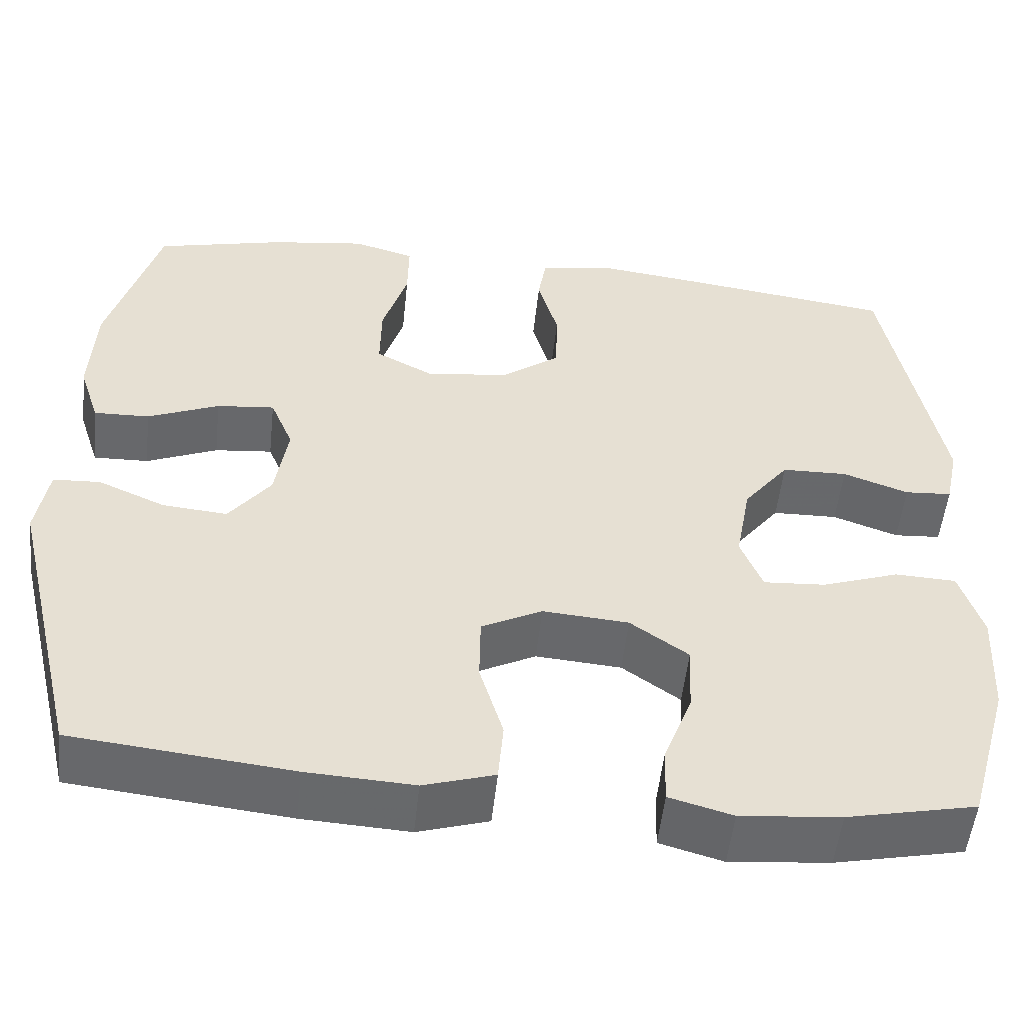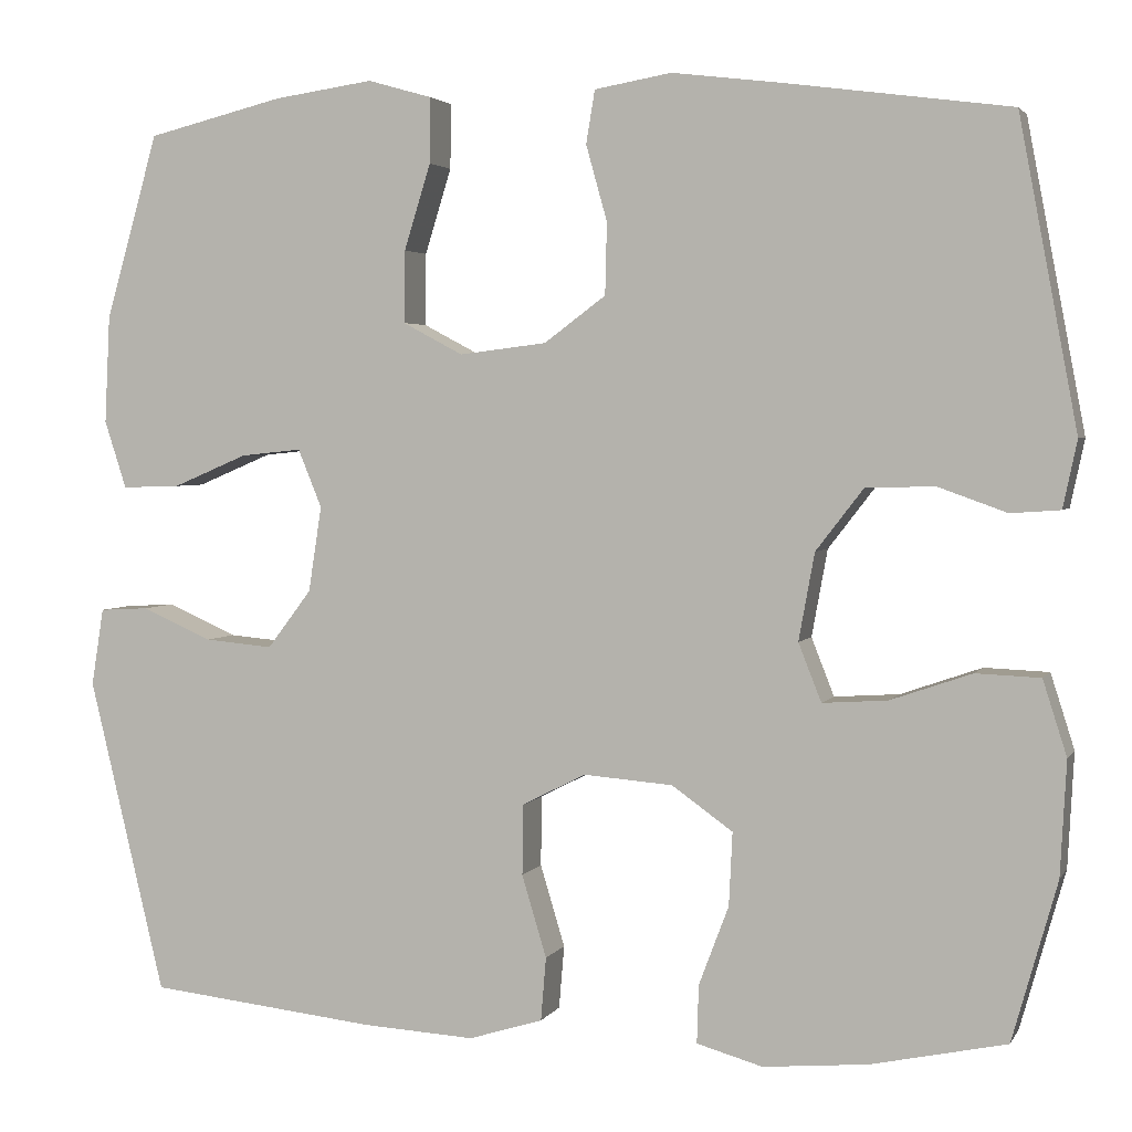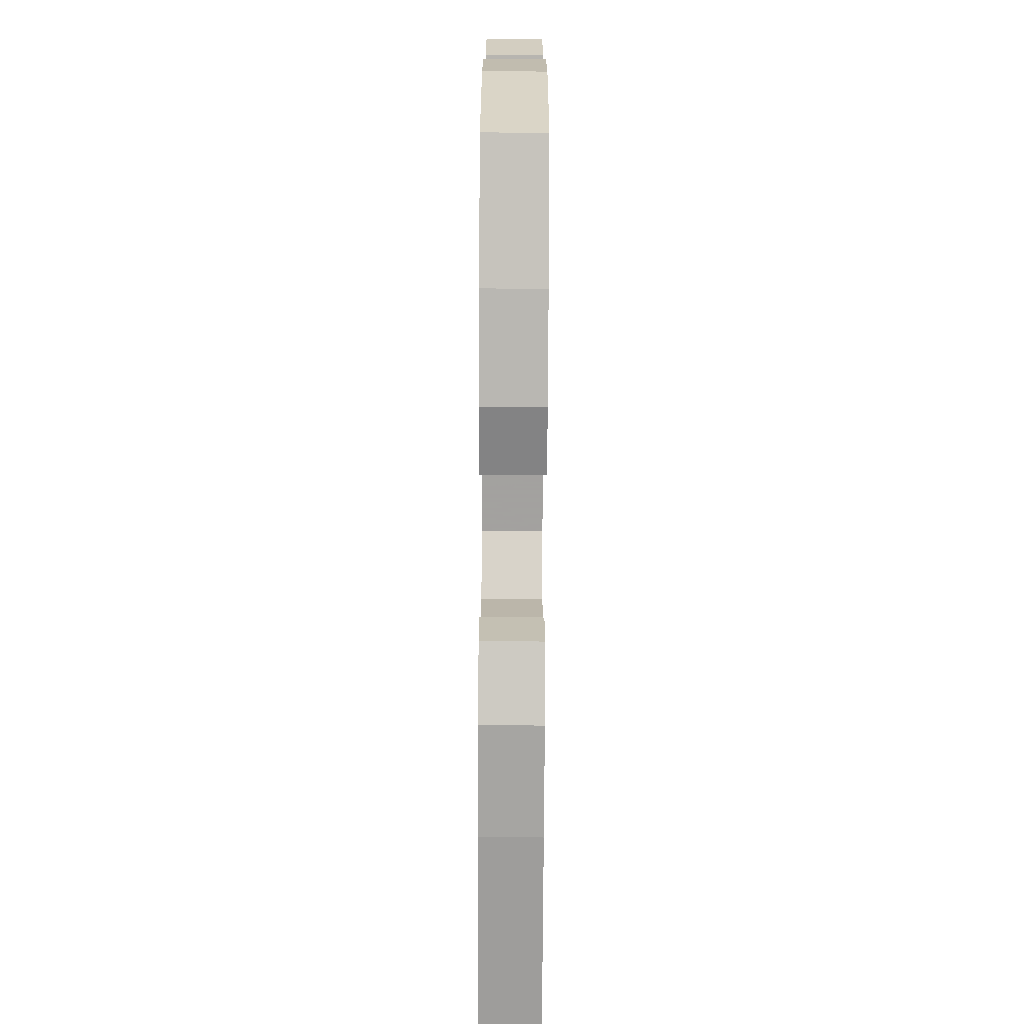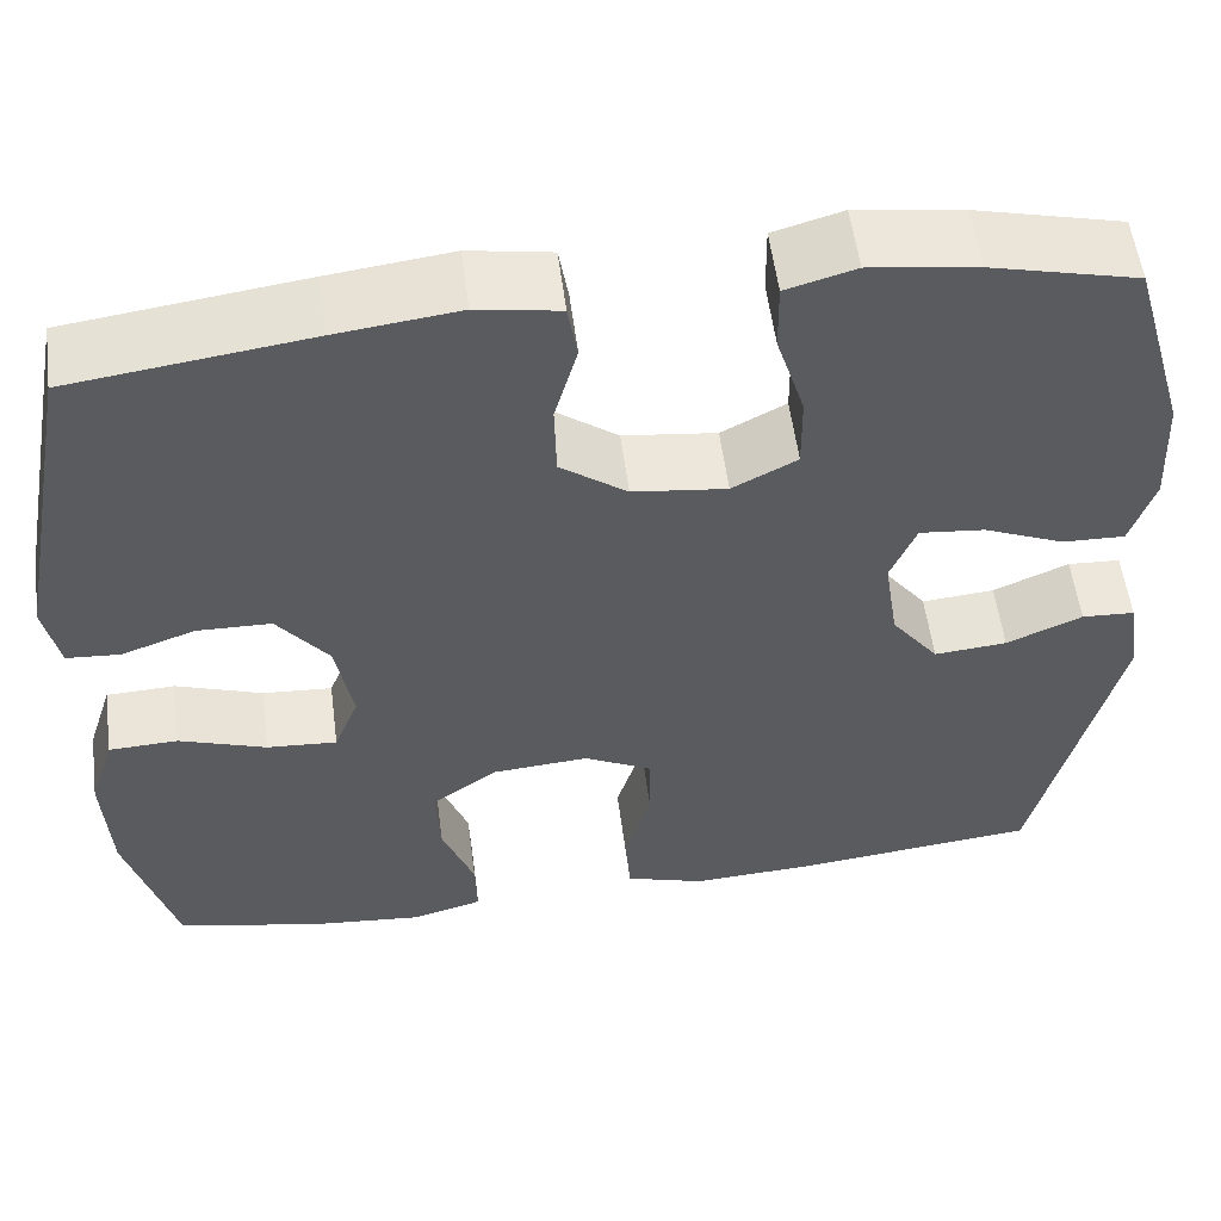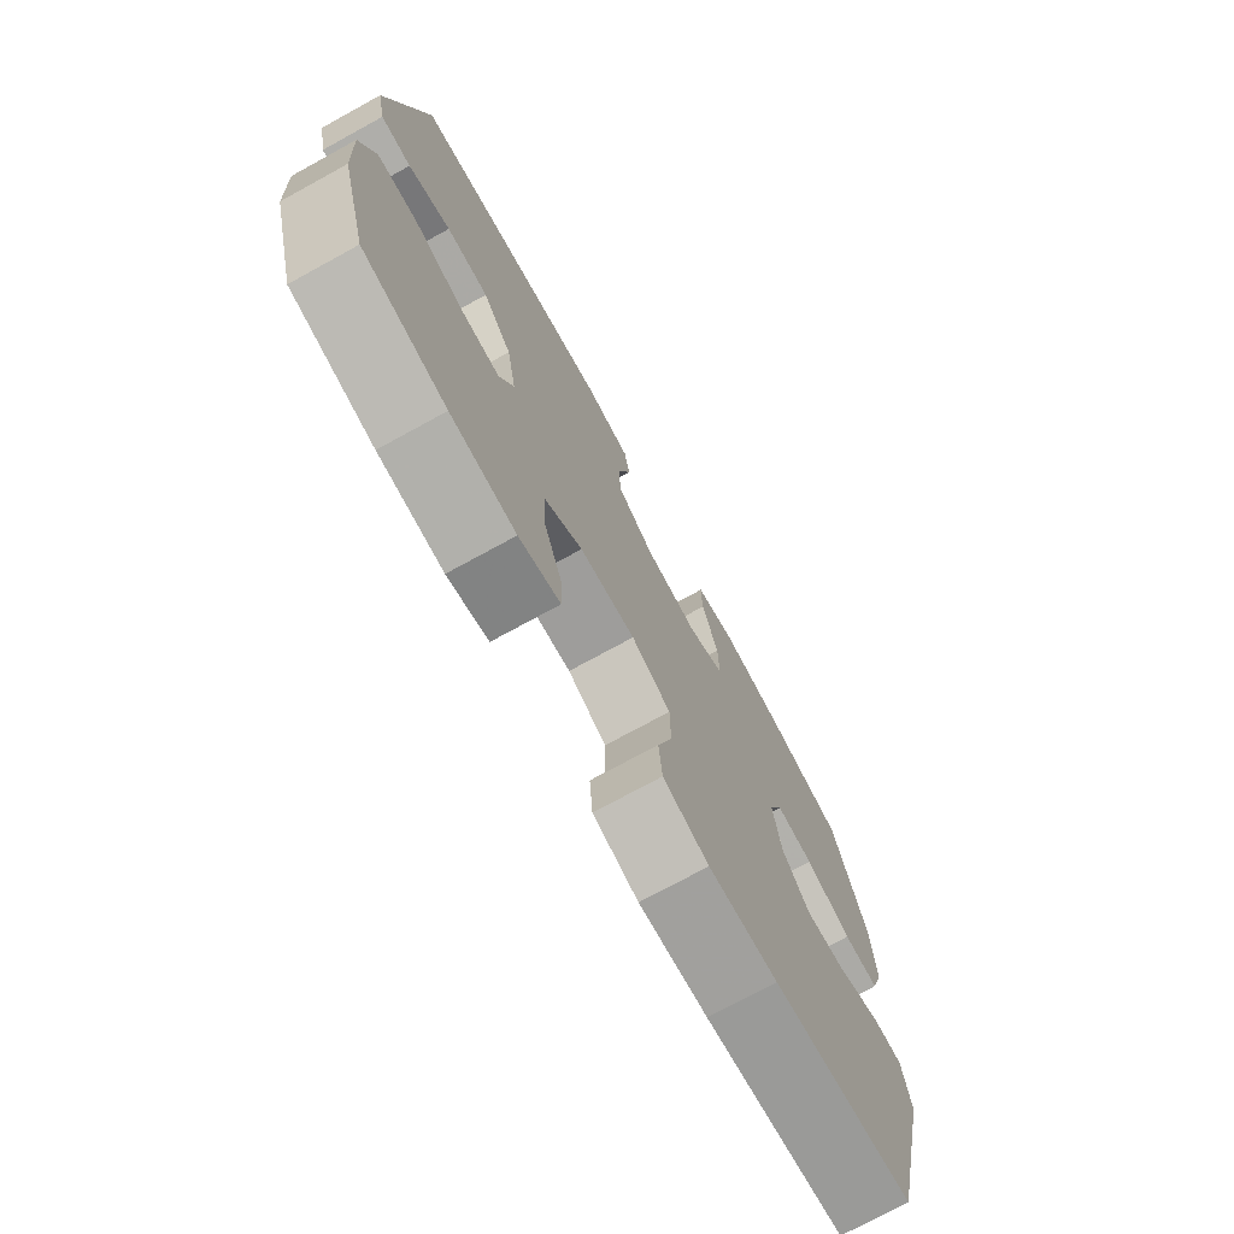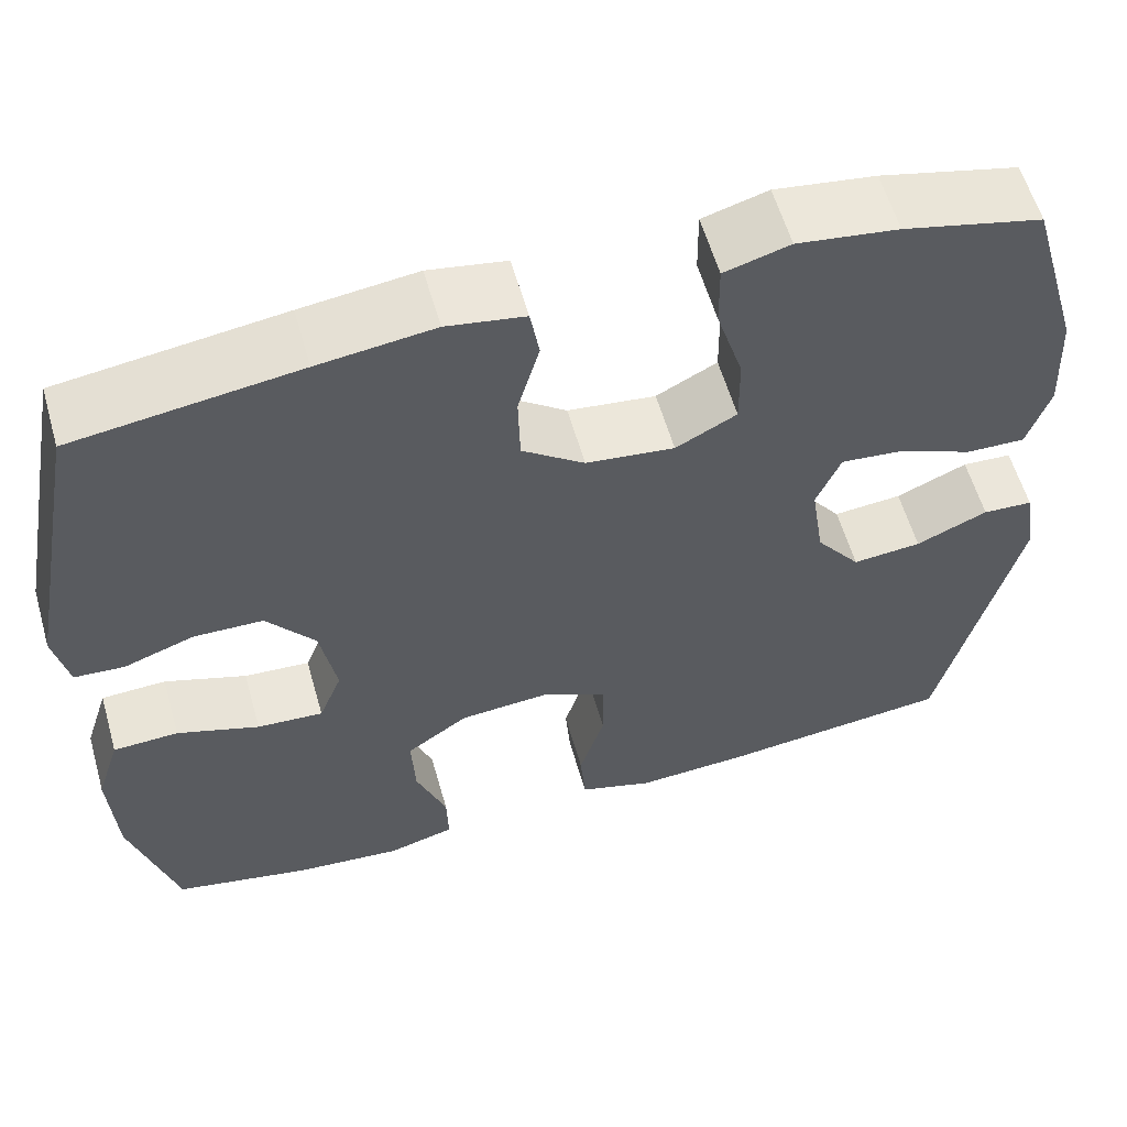
<metadata>
{"format":"obj","ext":"obj","renderer":"f3d","projection":"perspective","resolution":1024,"background":"white","views":[{"elev":-52.6,"azim":173.9,"up":"+Z"},{"elev":3.1,"azim":-163.0,"up":"+Z"},{"elev":-76.8,"azim":-90.3,"up":"+Z"},{"elev":55.4,"azim":-7.4,"up":"+Z"},{"elev":-74.3,"azim":-61.3,"up":"+Z"},{"elev":58.5,"azim":-15.9,"up":"+Z"}]}
</metadata>
<code>
v 0.5 0.07 0.5
v 0.56 0.07 0.291
v 0.566 0.07 0.168
v 0.541 0.07 0.091
v 0.475 0.07 0.093
v 0.39 0.07 0.129
v 0.321 0.07 0.136
v 0.294 0.07 0.07
v 0.309 0.07 -0.027
v 0.359 0.07 -0.093
v 0.436 0.07 -0.086
v 0.516 0.07 -0.051
v 0.572 0.07 -0.054
v 0.586 0.07 -0.142
v 0.5 0.07 -0.5
v 0.24 0.07 -0.528
v 0.113 0.07 -0.535
v 0.029 0.07 -0.509
v 0.023 0.07 -0.437
v 0.051 0.07 -0.344
v 0.05 0.07 -0.264
v -0.022 0.07 -0.227
v -0.124 0.07 -0.235
v -0.193 0.07 -0.284
v -0.189 0.07 -0.367
v -0.155 0.07 -0.457
v -0.153 0.07 -0.523
v -0.228 0.07 -0.544
v -0.347 0.07 -0.533
v -0.5 0.07 -0.5
v -0.551 0.07 -0.319
v -0.558 0.07 -0.189
v -0.531 0.07 -0.104
v -0.458 0.07 -0.101
v -0.366 0.07 -0.133
v -0.292 0.07 -0.138
v -0.266 0.07 -0.072
v -0.284 0.07 0.027
v -0.338 0.07 0.097
v -0.416 0.07 0.099
v -0.494 0.07 0.071
v -0.55 0.07 0.075
v -0.566 0.07 0.151
v -0.5 0.07 0.5
v -0.25 0.07 0.534
v -0.121 0.07 0.55
v -0.034 0.07 0.535
v -0.024 0.07 0.475
v -0.048 0.07 0.389
v -0.046 0.07 0.308
v 0.024 0.07 0.256
v 0.123 0.07 0.244
v 0.191 0.07 0.28
v 0.19 0.07 0.362
v 0.16 0.07 0.459
v 0.159 0.07 0.533
v 0.232 0.07 0.554
v 0.345 0.07 0.538
v 0.5 0 0.5
v 0.56 0 0.291
v 0.566 0 0.168
v 0.541 0 0.091
v 0.475 0 0.093
v 0.39 0 0.129
v 0.321 0 0.136
v 0.294 0 0.07
v 0.309 0 -0.027
v 0.359 0 -0.093
v 0.436 0 -0.086
v 0.516 0 -0.051
v 0.572 0 -0.054
v 0.586 0 -0.142
v 0.5 0 -0.5
v 0.24 0 -0.528
v 0.113 0 -0.535
v 0.029 0 -0.509
v 0.023 0 -0.437
v 0.051 0 -0.344
v 0.05 0 -0.264
v -0.022 0 -0.227
v -0.124 0 -0.235
v -0.193 0 -0.284
v -0.189 0 -0.367
v -0.155 0 -0.457
v -0.153 0 -0.523
v -0.228 0 -0.544
v -0.347 0 -0.533
v -0.5 0 -0.5
v -0.551 0 -0.319
v -0.558 0 -0.189
v -0.531 0 -0.104
v -0.458 0 -0.101
v -0.366 0 -0.133
v -0.292 0 -0.138
v -0.266 0 -0.072
v -0.284 0 0.027
v -0.338 0 0.097
v -0.416 0 0.099
v -0.494 0 0.071
v -0.55 0 0.075
v -0.566 0 0.151
v -0.5 0 0.5
v -0.25 0 0.534
v -0.121 0 0.55
v -0.034 0 0.535
v -0.024 0 0.475
v -0.048 0 0.389
v -0.046 0 0.308
v 0.024 0 0.256
v 0.123 0 0.244
v 0.191 0 0.28
v 0.19 0 0.362
v 0.16 0 0.459
v 0.159 0 0.533
v 0.232 0 0.554
v 0.345 0 0.538
f 54 55 56 57
f 53 54 57 58
f 46 47 48 49
f 46 49 50
f 45 46 50
f 44 45 50
f 43 44 50 51
f 40 41 42 43
f 39 40 43 51
f 32 33 34 35
f 32 35 36
f 31 32 36
f 30 31 36
f 29 30 36
f 28 29 36 37
f 25 26 27 28
f 24 25 28 37
f 17 18 19 20
f 17 20 21
f 16 17 21
f 15 16 21
f 14 15 21
f 11 12 13 14
f 10 11 14 21
f 9 10 21 22
f 3 4 5 6
f 3 6 7
f 2 3 7
f 53 58 1 2
f 52 53 2 7
f 38 39 51 52
f 38 52 7 8
f 23 24 37 38
f 22 23 38
f 8 9 22 38
f 115 114 113 112
f 116 115 112 111
f 107 106 105 104
f 108 107 104
f 108 104 103
f 108 103 102
f 109 108 102 101
f 101 100 99 98
f 109 101 98 97
f 93 92 91 90
f 94 93 90
f 94 90 89
f 94 89 88
f 94 88 87
f 95 94 87 86
f 86 85 84 83
f 95 86 83 82
f 78 77 76 75
f 79 78 75
f 79 75 74
f 79 74 73
f 79 73 72
f 72 71 70 69
f 79 72 69 68
f 80 79 68 67
f 64 63 62 61
f 65 64 61
f 65 61 60
f 60 59 116 111
f 65 60 111 110
f 110 109 97 96
f 66 65 110 96
f 96 95 82 81
f 96 81 80
f 96 80 67 66
f 1 59 60 2
f 2 60 61 3
f 3 61 62 4
f 4 62 63 5
f 5 63 64 6
f 6 64 65 7
f 7 65 66 8
f 8 66 67 9
f 9 67 68 10
f 10 68 69 11
f 11 69 70 12
f 12 70 71 13
f 13 71 72 14
f 14 72 73 15
f 15 73 74 16
f 16 74 75 17
f 17 75 76 18
f 18 76 77 19
f 19 77 78 20
f 20 78 79 21
f 21 79 80 22
f 22 80 81 23
f 23 81 82 24
f 24 82 83 25
f 25 83 84 26
f 26 84 85 27
f 27 85 86 28
f 28 86 87 29
f 29 87 88 30
f 30 88 89 31
f 31 89 90 32
f 32 90 91 33
f 33 91 92 34
f 34 92 93 35
f 35 93 94 36
f 36 94 95 37
f 37 95 96 38
f 38 96 97 39
f 39 97 98 40
f 40 98 99 41
f 41 99 100 42
f 42 100 101 43
f 43 101 102 44
f 44 102 103 45
f 45 103 104 46
f 46 104 105 47
f 47 105 106 48
f 48 106 107 49
f 49 107 108 50
f 50 108 109 51
f 51 109 110 52
f 52 110 111 53
f 53 111 112 54
f 54 112 113 55
f 55 113 114 56
f 56 114 115 57
f 57 115 116 58
f 58 116 59 1

</code>
